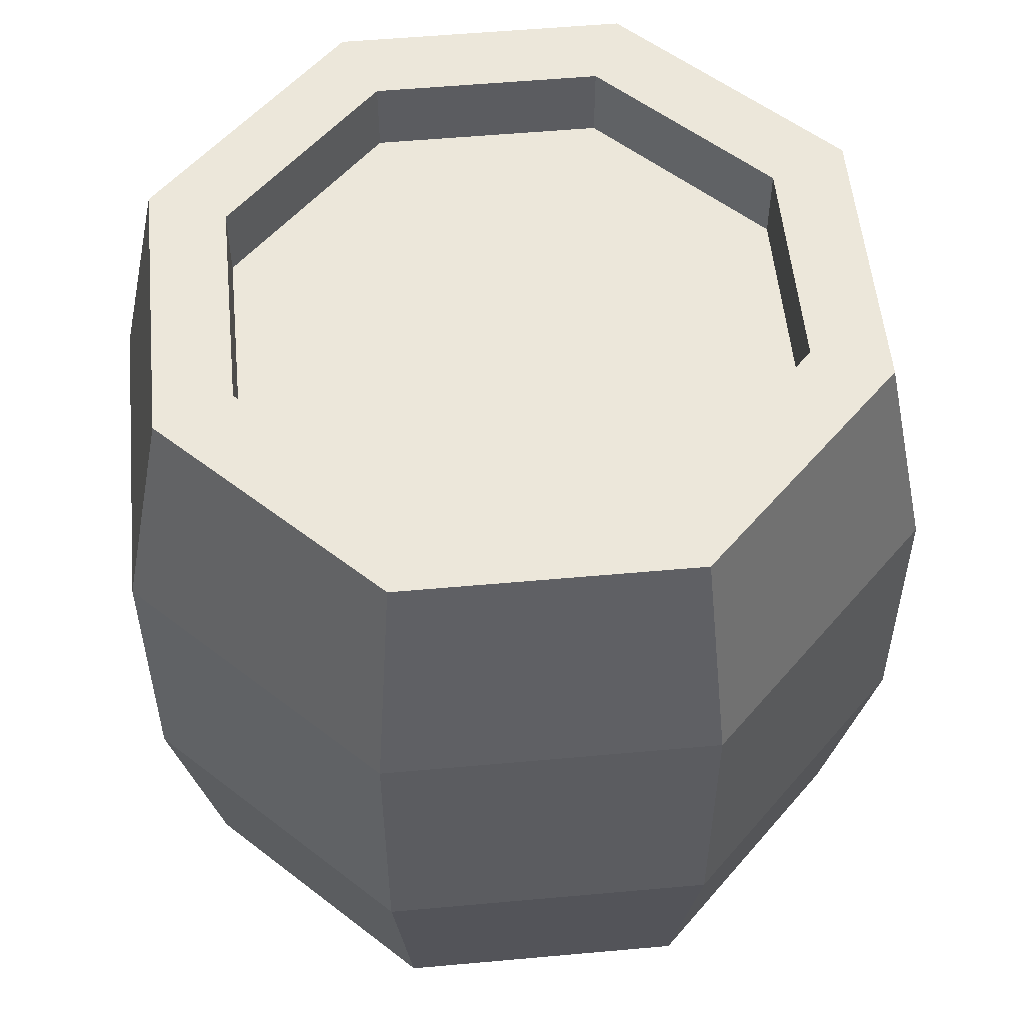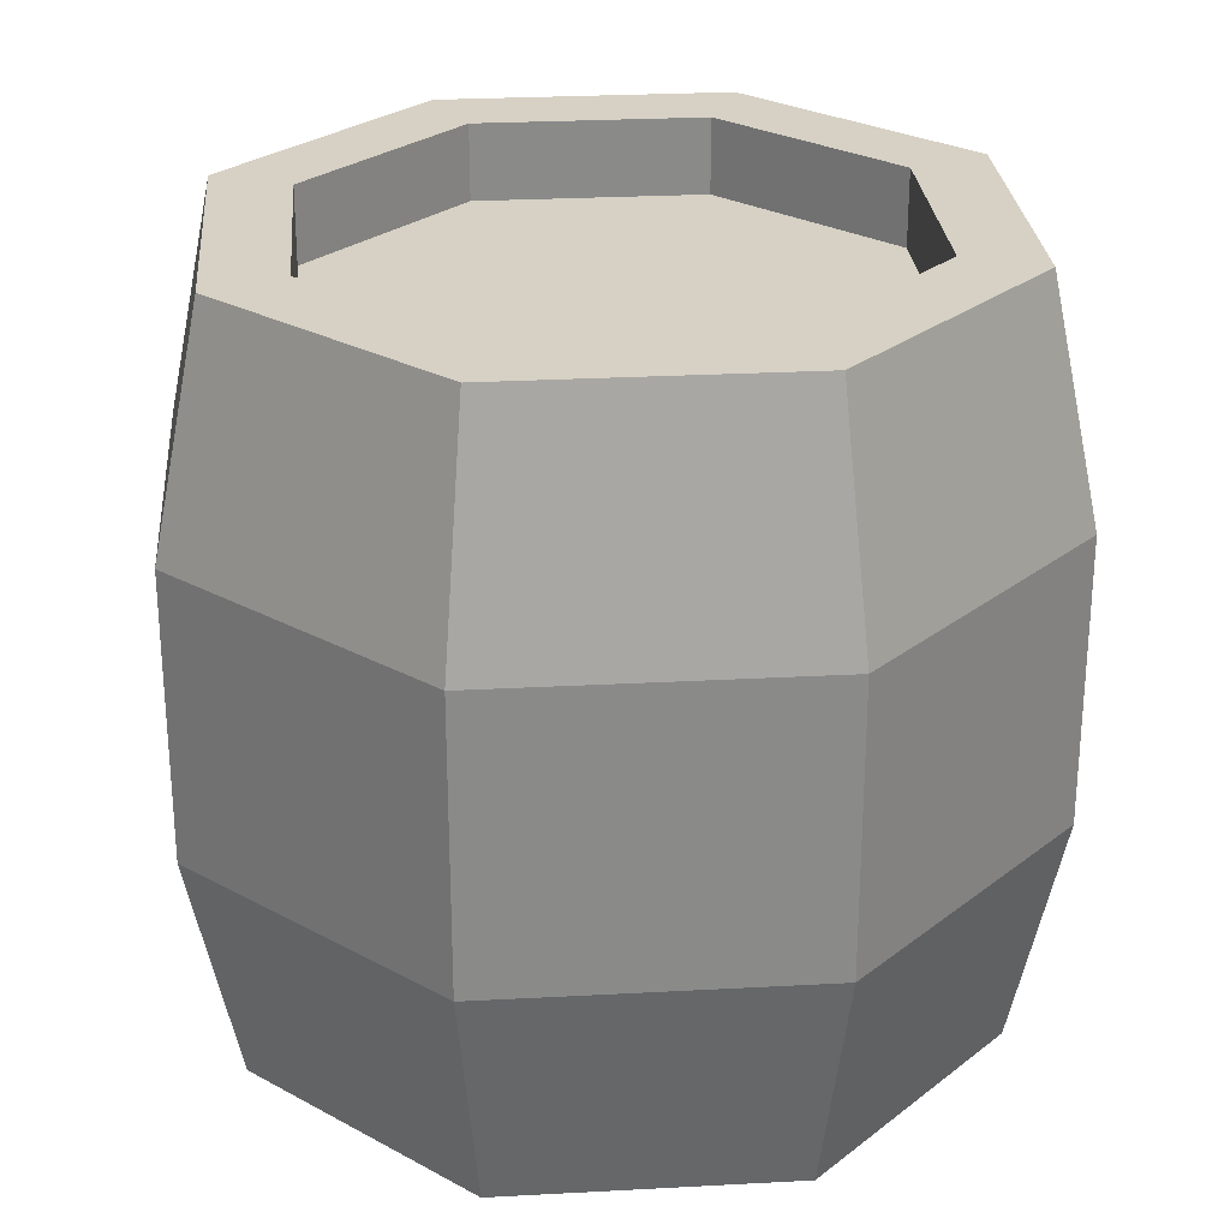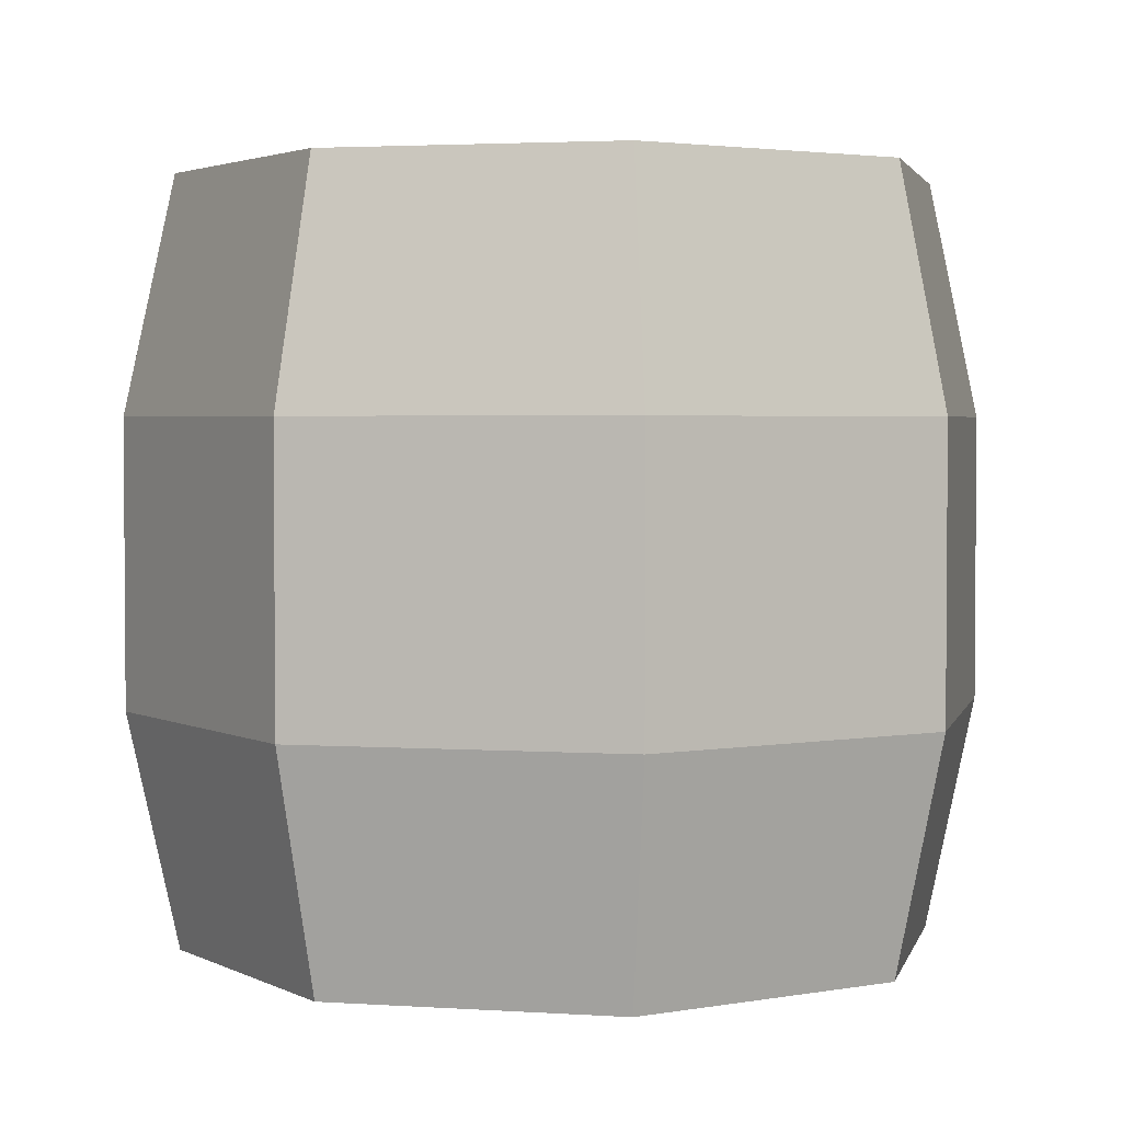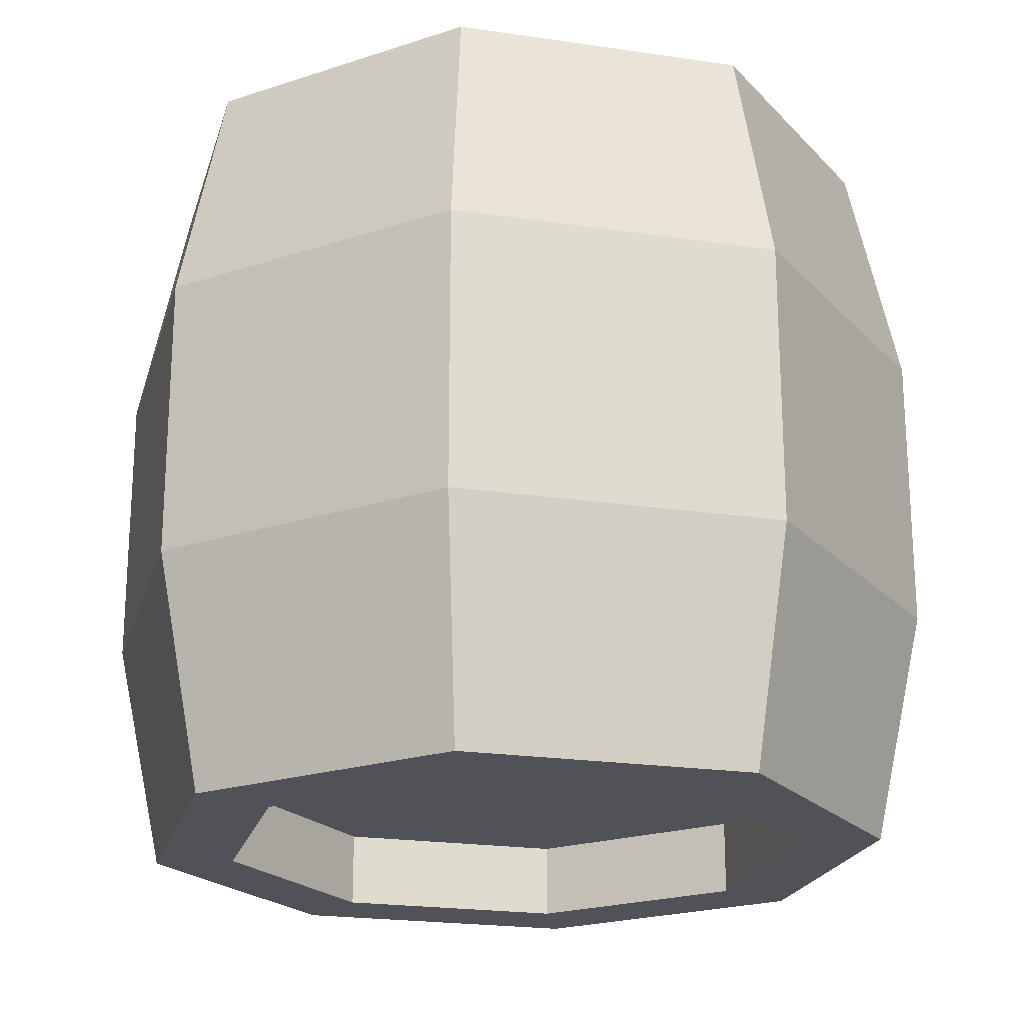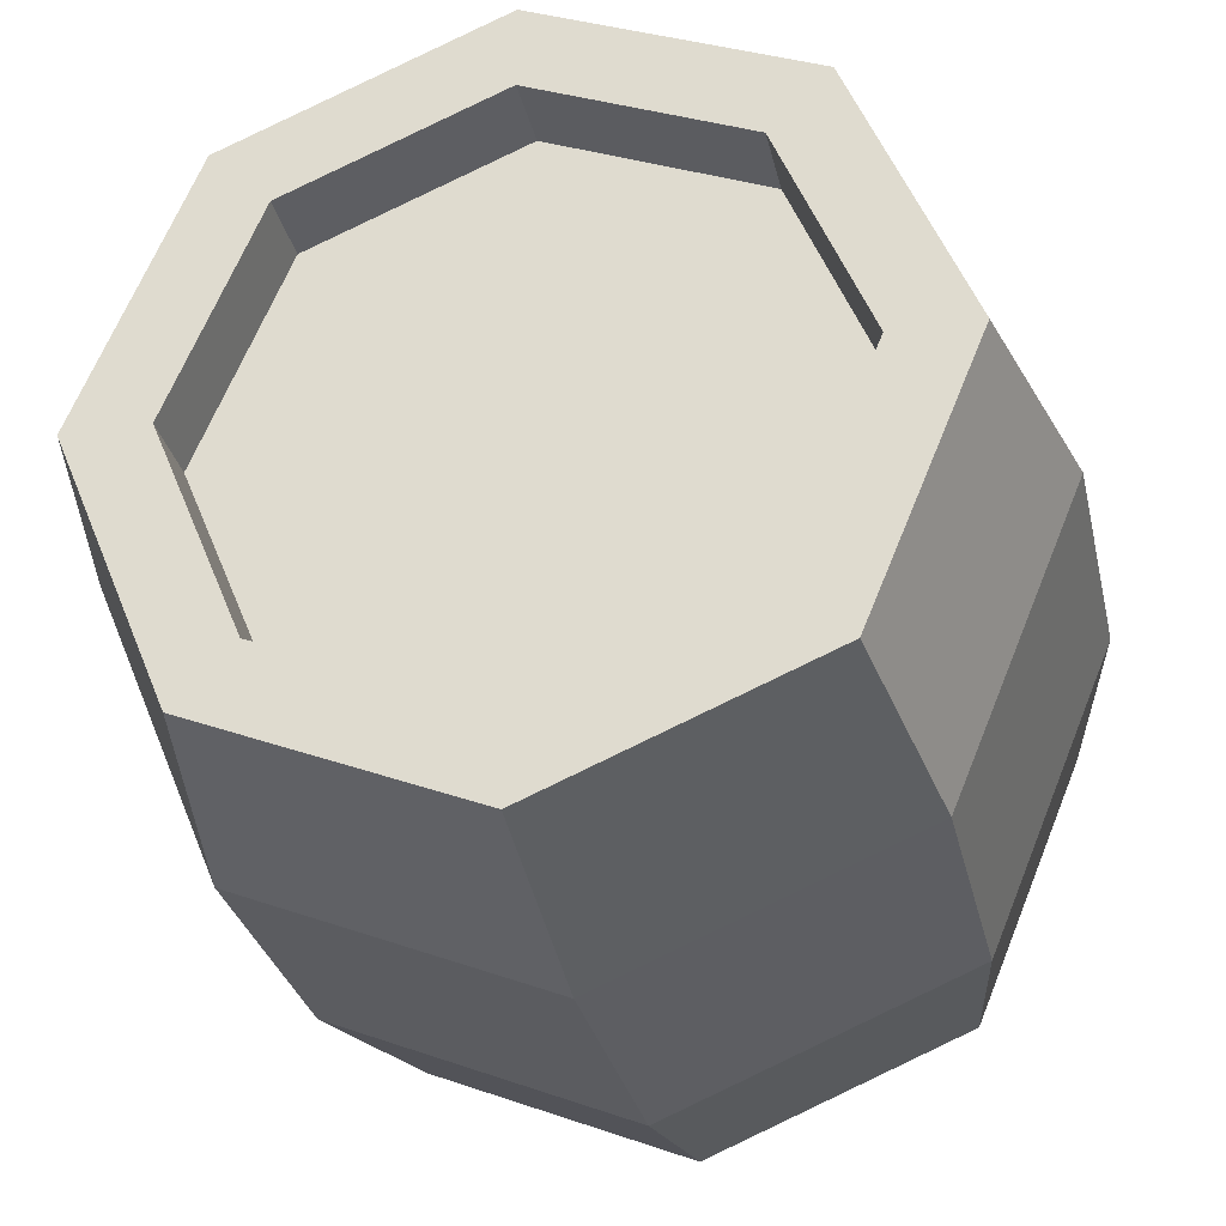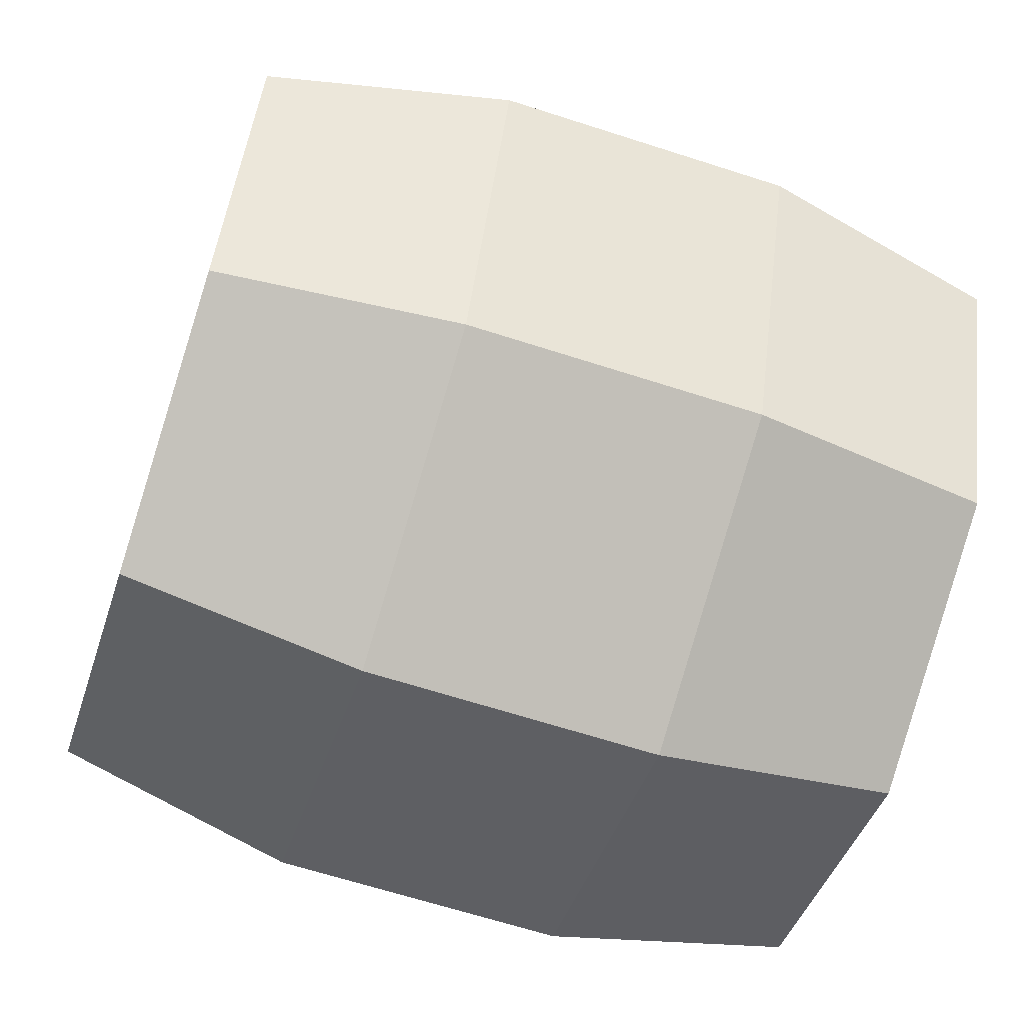
<metadata>
{"format":"obj","ext":"obj","renderer":"f3d","projection":"perspective","resolution":1024,"background":"white","views":[{"elev":54.1,"azim":62.0,"up":"+Y"},{"elev":27.0,"azim":107.7,"up":"+Y"},{"elev":2.8,"azim":170.5,"up":"+Y"},{"elev":-21.5,"azim":142.8,"up":"+Y"},{"elev":-30.0,"azim":-167.6,"up":"+Z"},{"elev":-64.5,"azim":-108.1,"up":"+Z"}]}
</metadata>
<code>
o Cylinder
v 0 0 -0.7835
v 0 2 -0.7835
v 0.554 0 -0.554
v 0.554 2 -0.554
v 0.7835 0 0
v 0.7835 2 0
v 0.554 0 0.554
v 0.554 2 0.554
v -0 0 0.7835
v -0 2 0.7835
v -0.554 0 0.554
v -0.554 2 0.554
v -0.7835 0 -0
v -0.7835 2 -0
v -0.554 0 -0.554
v -0.554 2 -0.554
v 0 0.6217 -1.135
v 0 1.378 -1.135
v 0.8025 1.378 -0.8025
v 0.8025 0.6217 -0.8025
v 1.135 1.378 0
v 1.135 0.6217 0
v 0.8025 1.378 0.8025
v 0.8025 0.6217 0.8025
v -0 1.378 1.135
v -0 0.6217 1.135
v -0.8025 1.378 0.8025
v -0.8025 0.6217 0.8025
v -1.135 1.378 -0
v -1.135 0.6217 -0
v -0.8025 1.378 -0.8025
v -0.8025 0.6217 -0.8025
v 0.7071 2 -0.7071
v 0 2 -1
v 1 2 0
v 0.7071 2 0.7071
v -0 2 1
v -0.7071 2 0.7071
v -1 2 -0
v -0.7071 2 -0.7071
v 0 0 -1
v 0.7071 0 -0.7071
v 1 0 0
v 0.7071 0 0.7071
v -0 0 1
v -0.7071 0 0.7071
v -1 0 -0
v -0.7071 0 -0.7071
v 0 1.8 -0.7835
v 0.554 1.8 -0.554
v 0.7835 1.8 0
v 0.554 1.8 0.554
v -0 1.8 0.7835
v -0.554 1.8 0.554
v -0.7835 1.8 -0
v -0.554 1.8 -0.554
v 0 0.2 -0.7835
v 0.554 0.2 -0.554
v 0.7835 0.2 0
v 0.554 0.2 0.554
v -0 0.2 0.7835
v -0.554 0.2 0.554
v -0.7835 0.2 -0
v -0.554 0.2 -0.554
f 34 19 18
f 33 21 19
f 35 23 21
f 36 25 23
f 37 27 25
f 38 29 27
f 4 51 6
f 39 31 29
f 40 18 31
f 1 64 15
f 32 41 48
f 31 17 32
f 30 48 47
f 29 32 30
f 28 47 46
f 27 30 28
f 26 46 45
f 25 28 26
f 24 45 44
f 23 26 24
f 22 44 43
f 21 24 22
f 20 43 42
f 19 22 20
f 17 42 41
f 18 20 17
f 2 33 34
f 4 35 33
f 8 35 6
f 8 37 36
f 10 38 37
f 14 38 12
f 14 40 39
f 2 40 16
f 1 42 3
f 3 43 5
f 5 44 7
f 7 45 9
f 9 46 11
f 11 47 13
f 13 48 15
f 15 41 1
f 55 53 51
f 14 56 16
f 10 54 12
f 6 52 8
f 2 50 4
f 16 49 2
f 12 55 14
f 8 53 10
f 60 62 64
f 13 62 11
f 9 60 7
f 5 58 3
f 15 63 13
f 11 61 9
f 7 59 5
f 3 57 1
f 34 33 19
f 33 35 21
f 35 36 23
f 36 37 25
f 37 38 27
f 38 39 29
f 4 50 51
f 39 40 31
f 40 34 18
f 1 57 64
f 32 17 41
f 31 18 17
f 30 32 48
f 29 31 32
f 28 30 47
f 27 29 30
f 26 28 46
f 25 27 28
f 24 26 45
f 23 25 26
f 22 24 44
f 21 23 24
f 20 22 43
f 19 21 22
f 17 20 42
f 18 19 20
f 2 4 33
f 4 6 35
f 8 36 35
f 8 10 37
f 10 12 38
f 14 39 38
f 14 16 40
f 2 34 40
f 1 41 42
f 3 42 43
f 5 43 44
f 7 44 45
f 9 45 46
f 11 46 47
f 13 47 48
f 15 48 41
f 51 50 49
f 49 56 55
f 55 54 53
f 53 52 51
f 51 49 55
f 14 55 56
f 10 53 54
f 6 51 52
f 2 49 50
f 16 56 49
f 12 54 55
f 8 52 53
f 64 57 60
f 57 58 60
f 58 59 60
f 60 61 62
f 62 63 64
f 13 63 62
f 9 61 60
f 5 59 58
f 15 64 63
f 11 62 61
f 7 60 59
f 3 58 57

</code>
